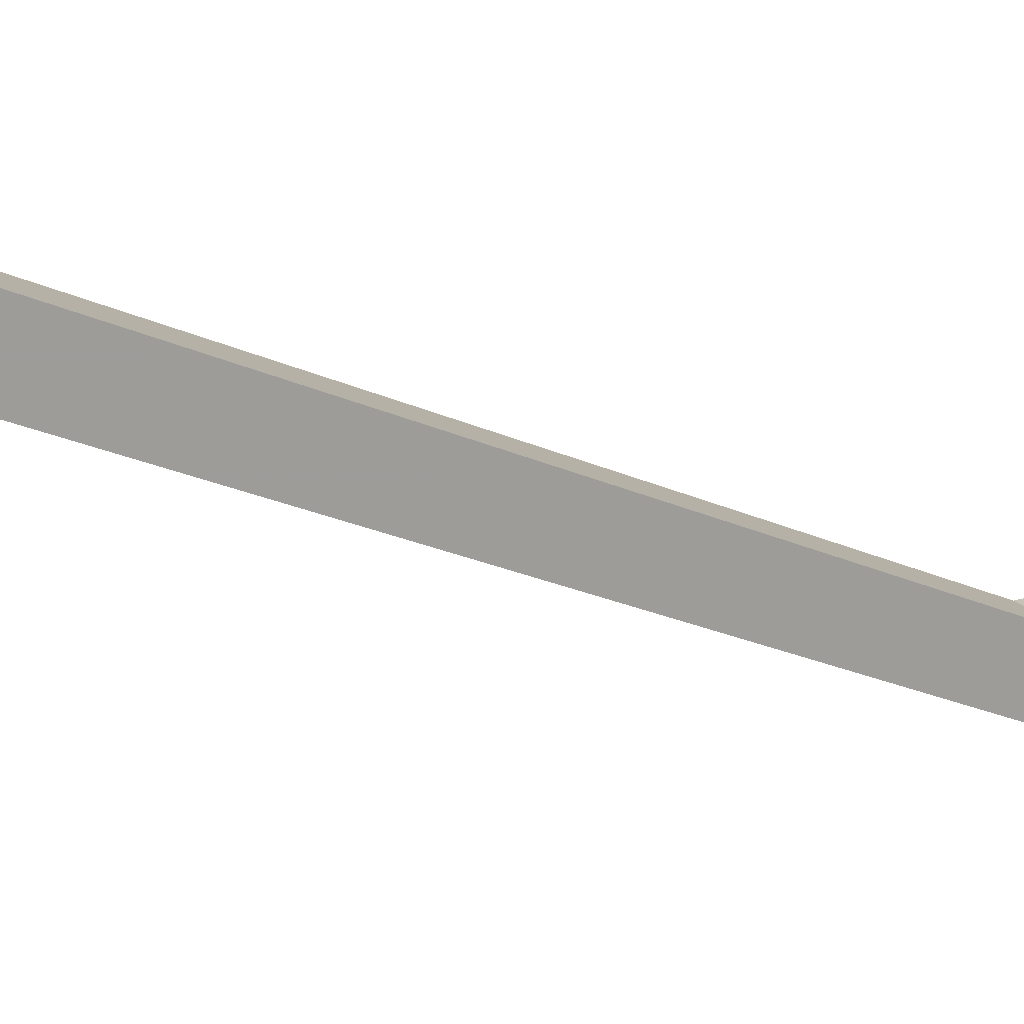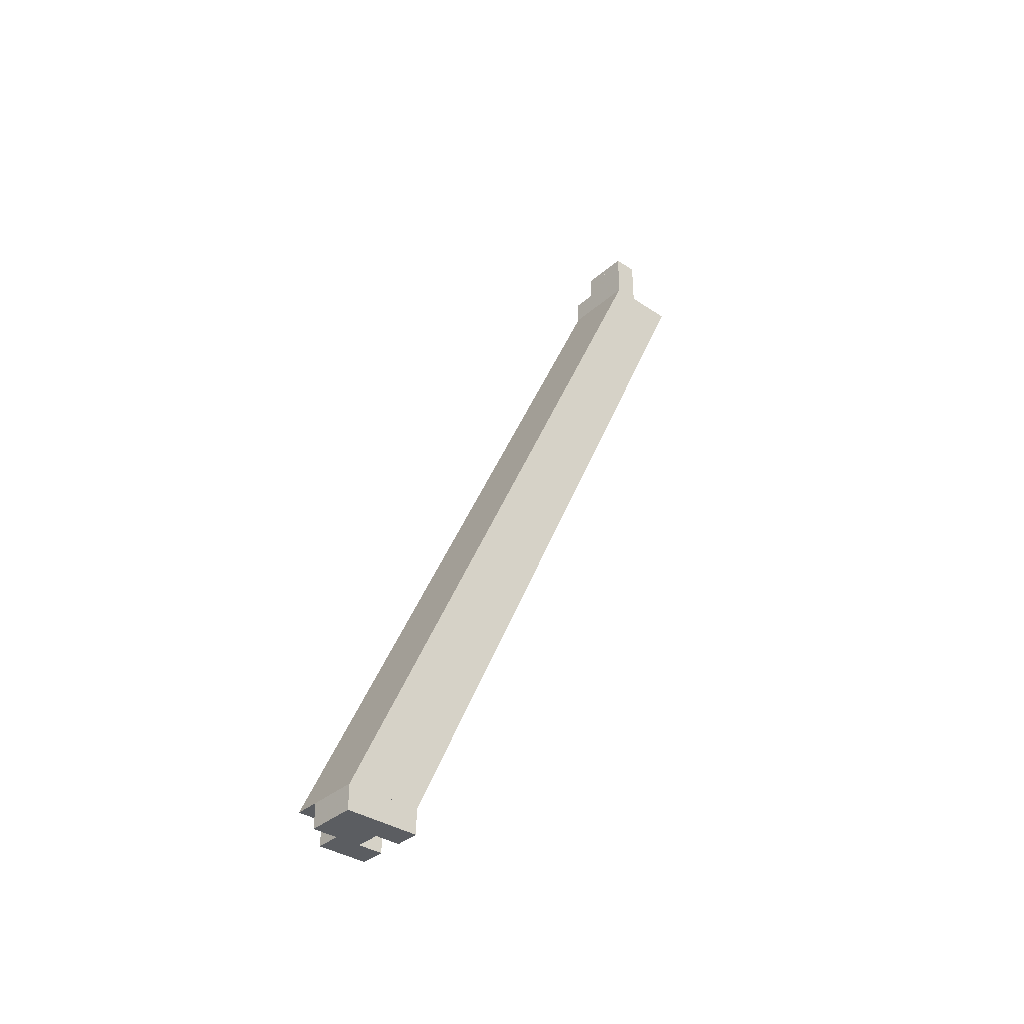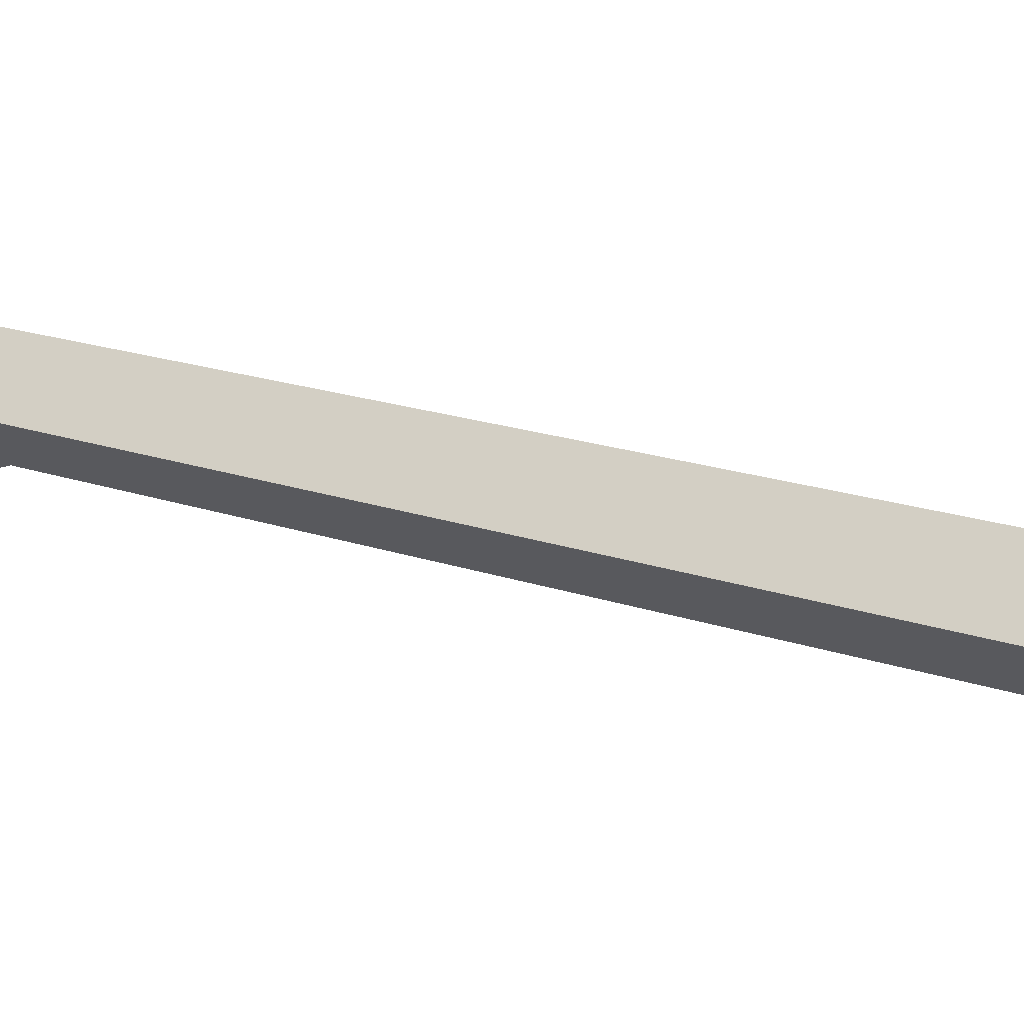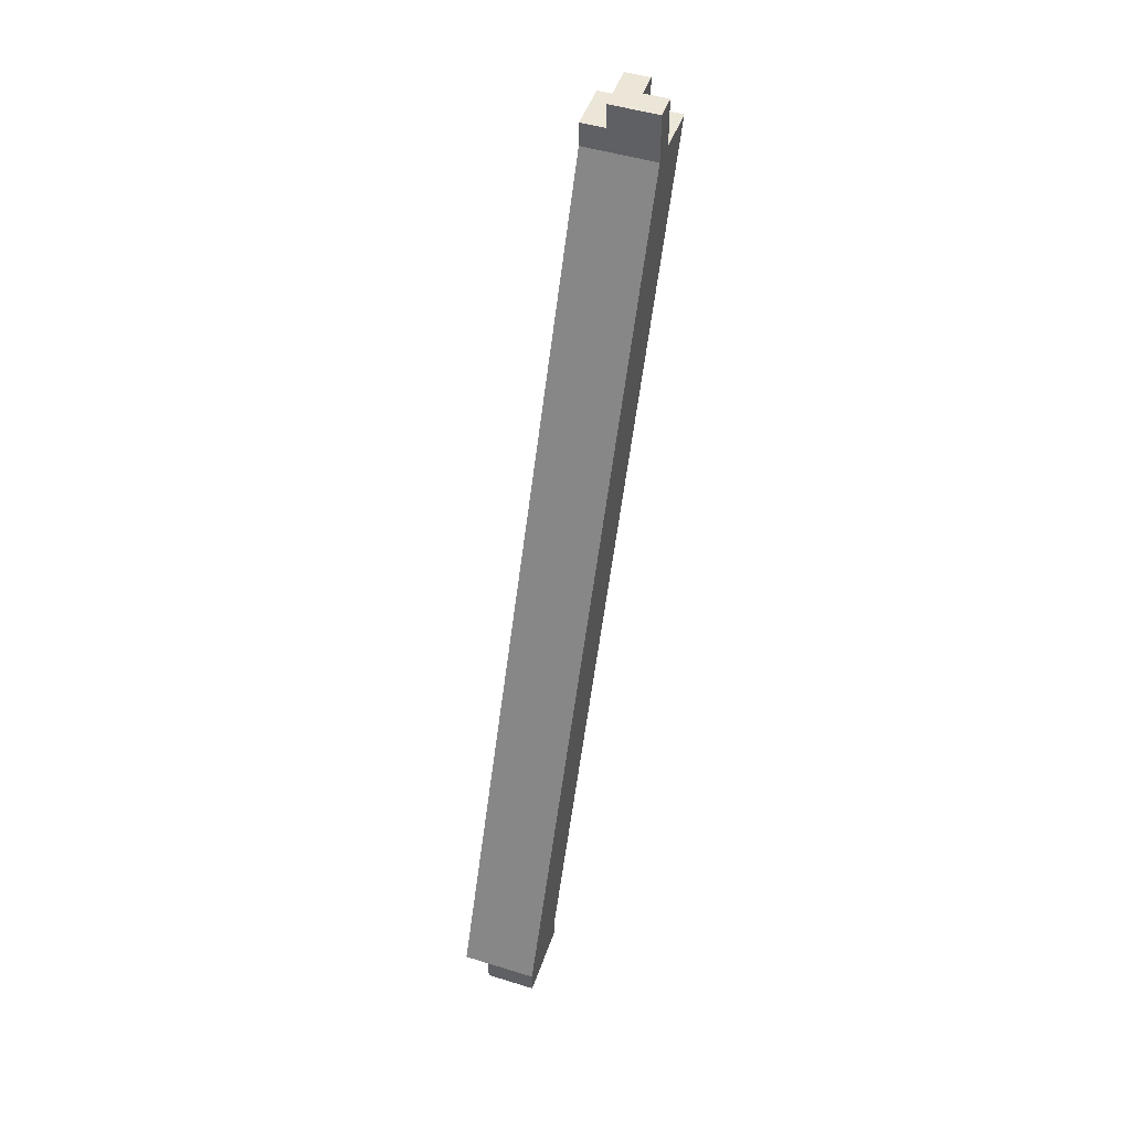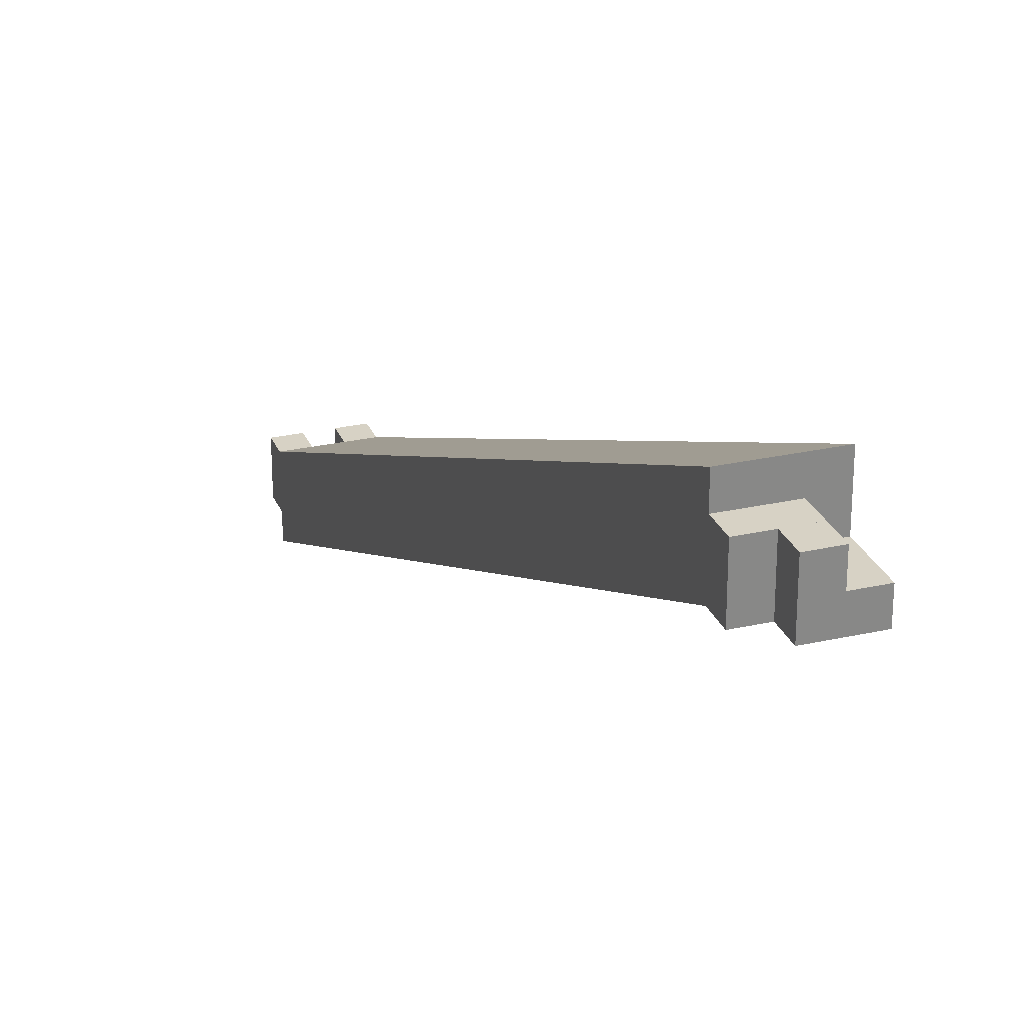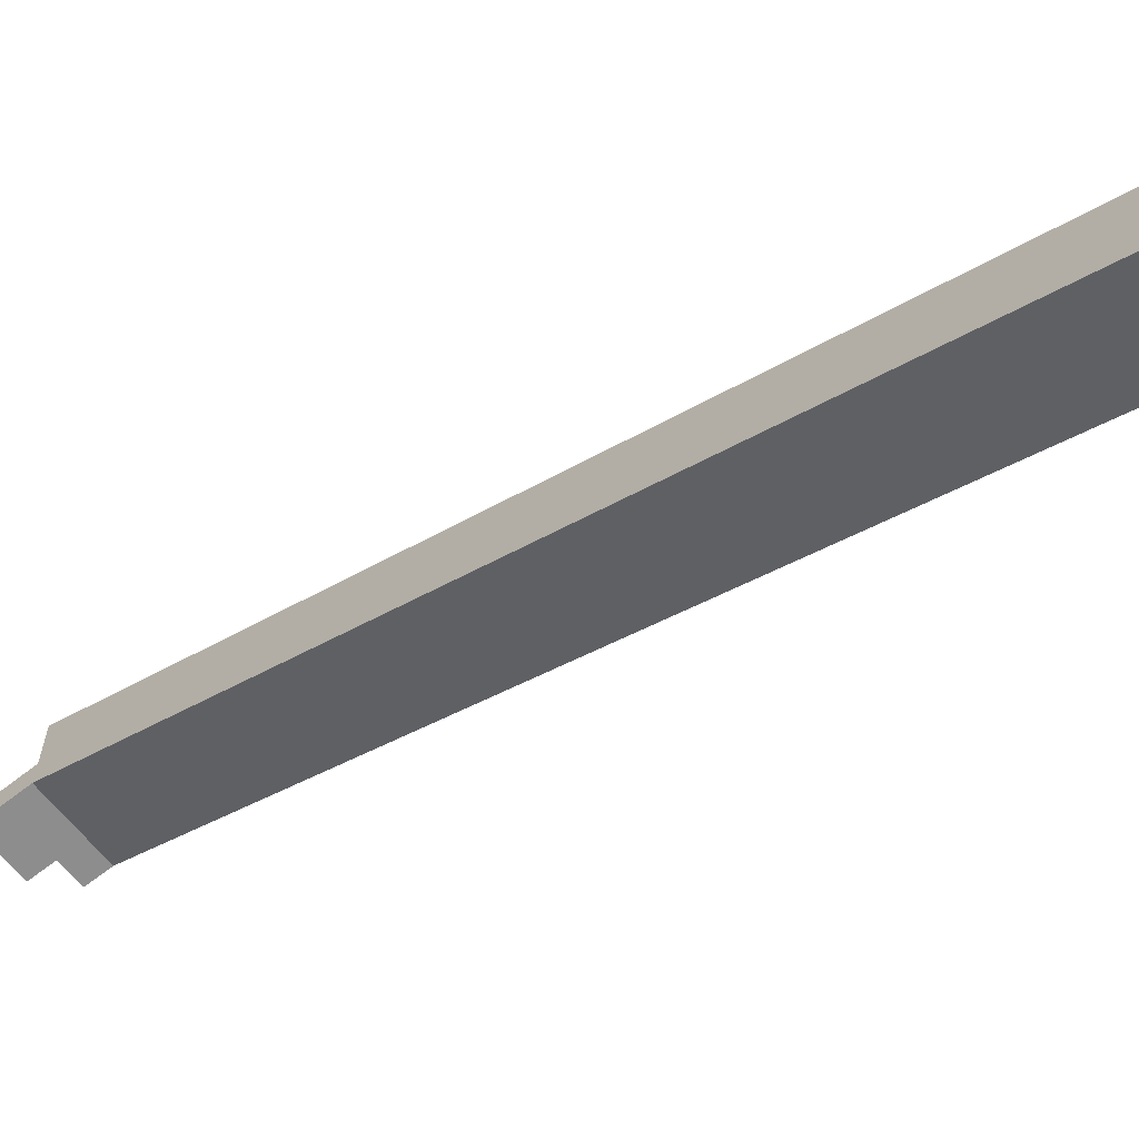
<metadata>
{"format":"obj","ext":"obj","renderer":"f3d","projection":"perspective","resolution":1024,"background":"white","views":[{"elev":19.2,"azim":61.8,"up":"+Y"},{"elev":-35.9,"azim":48.8,"up":"+Z"},{"elev":-29.8,"azim":113.3,"up":"+Y"},{"elev":48.8,"azim":18.9,"up":"+Z"},{"elev":27.2,"azim":-19.2,"up":"+Y"},{"elev":-64.7,"azim":128.4,"up":"+Y"}]}
</metadata>
<code>
v -0.03 -0.7371 0.6771
v 0.03 -0.7371 0.6771
v 0.03 -0.6771 0.6771
v -0.03 -0.6771 0.6771
v -0.03 -1.03 0.03
v -0.03 -0.97 0.03
v 0.03 -0.97 0.03
v 0.03 -1.03 0.03
v -0.03 -0.7371 0.6771
v -0.03 -0.7371 0.6971
v -0.03 -0.7171 0.6771
v -0.03 -0.7171 0.6971
v -0.01 -0.7371 0.6771
v -0.01 -0.7371 0.6971
v -0.01 -0.7171 0.6771
v -0.01 -0.7171 0.6971
v -0.03 -0.7171 0.6771
v -0.03 -0.7171 0.6971
v -0.03 -0.6971 0.6771
v -0.03 -0.6971 0.6971
v -0.01 -0.7171 0.6771
v -0.01 -0.7171 0.6971
v -0.01 -0.6971 0.6771
v -0.01 -0.6971 0.6971
v -0.01 -0.7371 0.6771
v -0.01 -0.7371 0.6971
v -0.01 -0.7171 0.6771
v -0.01 -0.7171 0.6971
v 0.01 -0.7371 0.6771
v 0.01 -0.7371 0.6971
v 0.01 -0.7171 0.6771
v 0.01 -0.7171 0.6971
v -0.01 -0.7371 0.6971
v -0.01 -0.7371 0.7171
v -0.01 -0.7171 0.6971
v -0.01 -0.7171 0.7171
v 0.01 -0.7371 0.6971
v 0.01 -0.7371 0.7171
v 0.01 -0.7171 0.6971
v 0.01 -0.7171 0.7171
v -0.01 -0.7171 0.6771
v -0.01 -0.7171 0.6971
v -0.01 -0.6971 0.6771
v -0.01 -0.6971 0.6971
v 0.01 -0.7171 0.6771
v 0.01 -0.7171 0.6971
v 0.01 -0.6971 0.6771
v 0.01 -0.6971 0.6971
v -0.01 -0.7171 0.6971
v -0.01 -0.7171 0.7171
v -0.01 -0.6971 0.6971
v -0.01 -0.6971 0.7171
v 0.01 -0.7171 0.6971
v 0.01 -0.7171 0.7171
v 0.01 -0.6971 0.6971
v 0.01 -0.6971 0.7171
v 0.01 -0.7371 0.6771
v 0.01 -0.7371 0.6971
v 0.01 -0.7171 0.6771
v 0.01 -0.7171 0.6971
v 0.03 -0.7371 0.6771
v 0.03 -0.7371 0.6971
v 0.03 -0.7171 0.6771
v 0.03 -0.7171 0.6971
v 0.01 -0.7371 0.6971
v 0.01 -0.7371 0.7171
v 0.01 -0.7171 0.6971
v 0.01 -0.7171 0.7171
v 0.03 -0.7371 0.6971
v 0.03 -0.7371 0.7171
v 0.03 -0.7171 0.6971
v 0.03 -0.7171 0.7171
v -0.03 -1.01 0.01
v -0.03 -1.01 0.03
v -0.03 -0.99 0.01
v -0.03 -0.99 0.03
v -0.01 -1.01 0.01
v -0.01 -1.01 0.03
v -0.01 -0.99 0.01
v -0.01 -0.99 0.03
v -0.03 -0.99 0.01
v -0.03 -0.99 0.03
v -0.03 -0.97 0.01
v -0.03 -0.97 0.03
v -0.01 -0.99 0.01
v -0.01 -0.99 0.03
v -0.01 -0.97 0.01
v -0.01 -0.97 0.03
v -0.01 -1.03 0.01
v -0.01 -1.03 0.03
v -0.01 -1.01 0.01
v -0.01 -1.01 0.03
v 0.01 -1.03 0.01
v 0.01 -1.03 0.03
v 0.01 -1.01 0.01
v 0.01 -1.01 0.03
v -0.01 -1.01 0.01
v -0.01 -1.01 0.03
v -0.01 -0.99 0.01
v -0.01 -0.99 0.03
v 0.01 -1.01 0.01
v 0.01 -1.01 0.03
v 0.01 -0.99 0.01
v 0.01 -0.99 0.03
v 0.01 -1.03 0.01
v 0.01 -1.03 0.03
v 0.01 -1.01 0.01
v 0.01 -1.01 0.03
v 0.03 -1.03 0.01
v 0.03 -1.03 0.03
v 0.03 -1.01 0.01
v 0.03 -1.01 0.03
v 0.01 -1.01 0.01
v 0.01 -1.01 0.03
v 0.01 -0.99 0.01
v 0.01 -0.99 0.03
v 0.03 -1.01 0.01
v 0.03 -1.01 0.03
v 0.03 -0.99 0.01
v 0.03 -0.99 0.03
v 0.01 -0.99 0.01
v 0.01 -0.99 0.03
v 0.01 -0.97 0.01
v 0.01 -0.97 0.03
v 0.03 -0.99 0.01
v 0.03 -0.99 0.03
v 0.03 -0.97 0.01
v 0.03 -0.97 0.03
f 1 2 3
f 3 4 1
f 5 6 7
f 7 8 5
f 2 1 5
f 5 8 2
f 3 2 8
f 8 7 3
f 4 3 7
f 7 6 4
f 1 4 6
f 6 5 1
f 9 15 13
f 9 11 15
f 9 12 11
f 9 10 12
f 11 16 15
f 11 12 16
f 13 15 16
f 13 16 14
f 9 13 14
f 9 14 10
f 10 14 16
f 10 16 12
f 17 23 21
f 17 19 23
f 17 20 19
f 17 18 20
f 19 24 23
f 19 20 24
f 21 23 24
f 21 24 22
f 17 21 22
f 17 22 18
f 18 22 24
f 18 24 20
f 25 31 29
f 25 27 31
f 25 28 27
f 25 26 28
f 27 32 31
f 27 28 32
f 29 31 32
f 29 32 30
f 25 29 30
f 25 30 26
f 26 30 32
f 26 32 28
f 33 39 37
f 33 35 39
f 33 36 35
f 33 34 36
f 35 40 39
f 35 36 40
f 37 39 40
f 37 40 38
f 33 37 38
f 33 38 34
f 34 38 40
f 34 40 36
f 41 47 45
f 41 43 47
f 41 44 43
f 41 42 44
f 43 48 47
f 43 44 48
f 45 47 48
f 45 48 46
f 41 45 46
f 41 46 42
f 42 46 48
f 42 48 44
f 49 55 53
f 49 51 55
f 49 52 51
f 49 50 52
f 51 56 55
f 51 52 56
f 53 55 56
f 53 56 54
f 49 53 54
f 49 54 50
f 50 54 56
f 50 56 52
f 57 63 61
f 57 59 63
f 57 60 59
f 57 58 60
f 59 64 63
f 59 60 64
f 61 63 64
f 61 64 62
f 57 61 62
f 57 62 58
f 58 62 64
f 58 64 60
f 65 71 69
f 65 67 71
f 65 68 67
f 65 66 68
f 67 72 71
f 67 68 72
f 69 71 72
f 69 72 70
f 65 69 70
f 65 70 66
f 66 70 72
f 66 72 68
f 73 79 77
f 73 75 79
f 73 76 75
f 73 74 76
f 75 80 79
f 75 76 80
f 77 79 80
f 77 80 78
f 73 77 78
f 73 78 74
f 74 78 80
f 74 80 76
f 81 87 85
f 81 83 87
f 81 84 83
f 81 82 84
f 83 88 87
f 83 84 88
f 85 87 88
f 85 88 86
f 81 85 86
f 81 86 82
f 82 86 88
f 82 88 84
f 89 95 93
f 89 91 95
f 89 92 91
f 89 90 92
f 91 96 95
f 91 92 96
f 93 95 96
f 93 96 94
f 89 93 94
f 89 94 90
f 90 94 96
f 90 96 92
f 97 103 101
f 97 99 103
f 97 100 99
f 97 98 100
f 99 104 103
f 99 100 104
f 101 103 104
f 101 104 102
f 97 101 102
f 97 102 98
f 98 102 104
f 98 104 100
f 105 111 109
f 105 107 111
f 105 108 107
f 105 106 108
f 107 112 111
f 107 108 112
f 109 111 112
f 109 112 110
f 105 109 110
f 105 110 106
f 106 110 112
f 106 112 108
f 113 119 117
f 113 115 119
f 113 116 115
f 113 114 116
f 115 120 119
f 115 116 120
f 117 119 120
f 117 120 118
f 113 117 118
f 113 118 114
f 114 118 120
f 114 120 116
f 121 127 125
f 121 123 127
f 121 124 123
f 121 122 124
f 123 128 127
f 123 124 128
f 125 127 128
f 125 128 126
f 121 125 126
f 121 126 122
f 122 126 128
f 122 128 124

</code>
